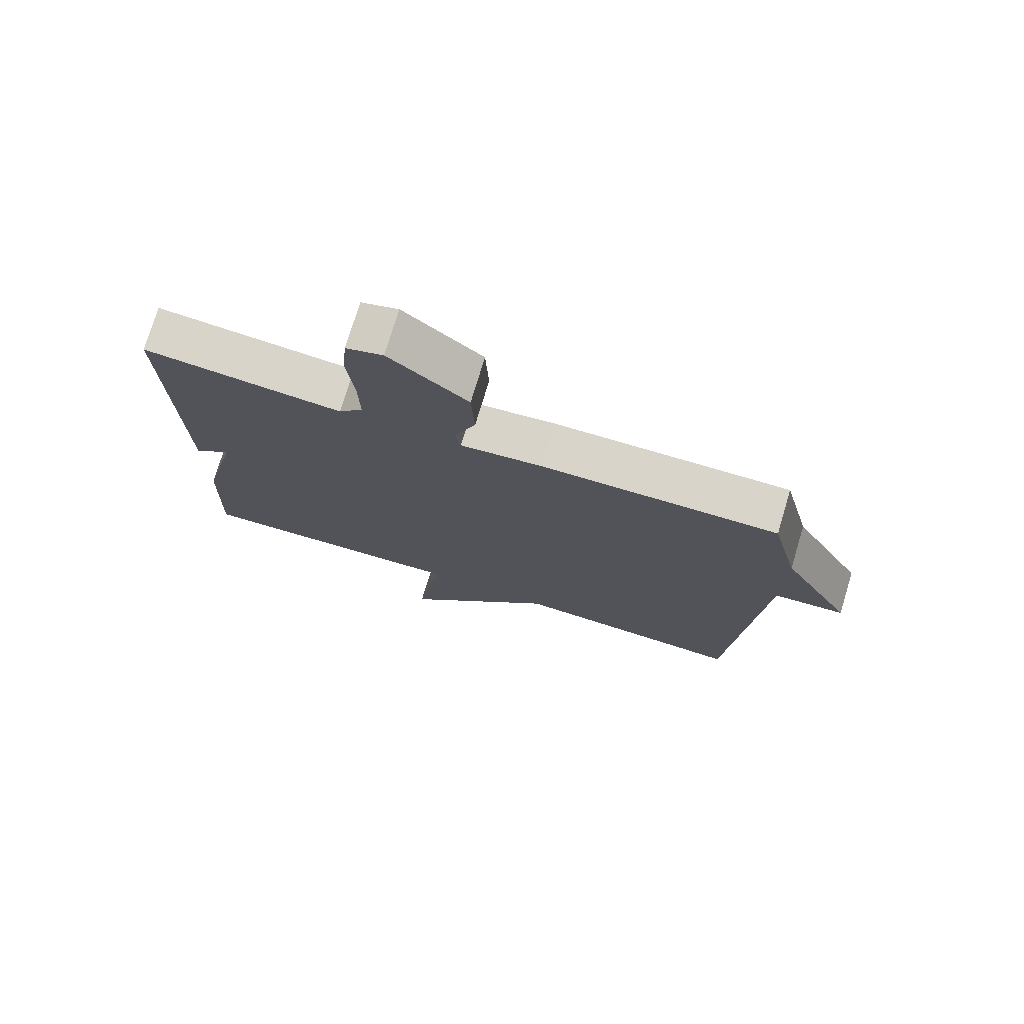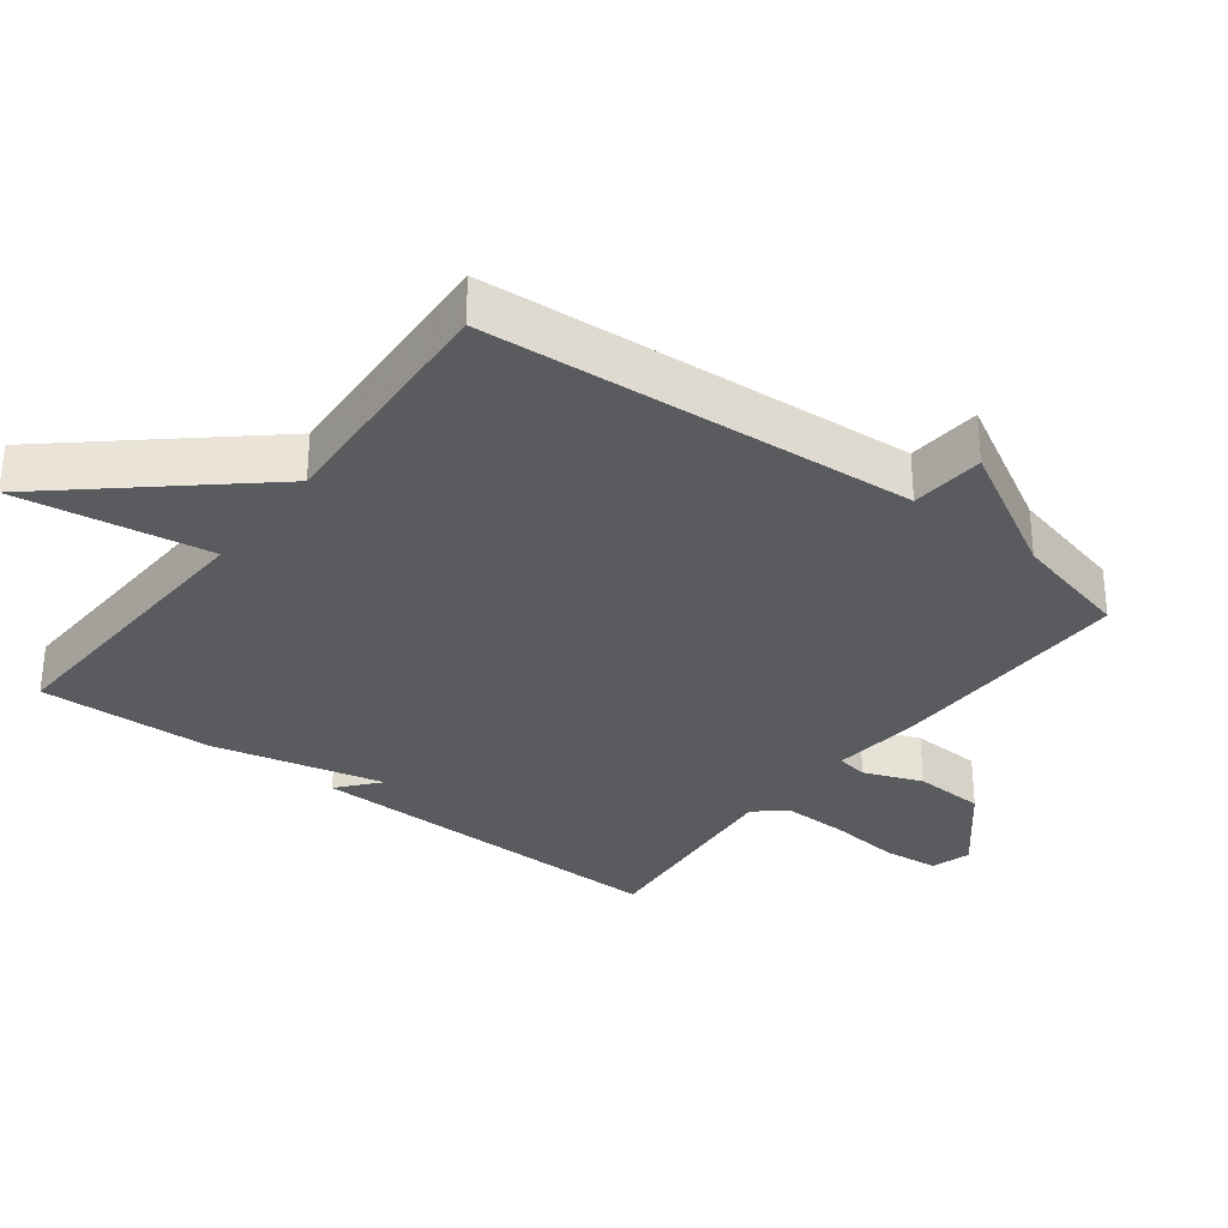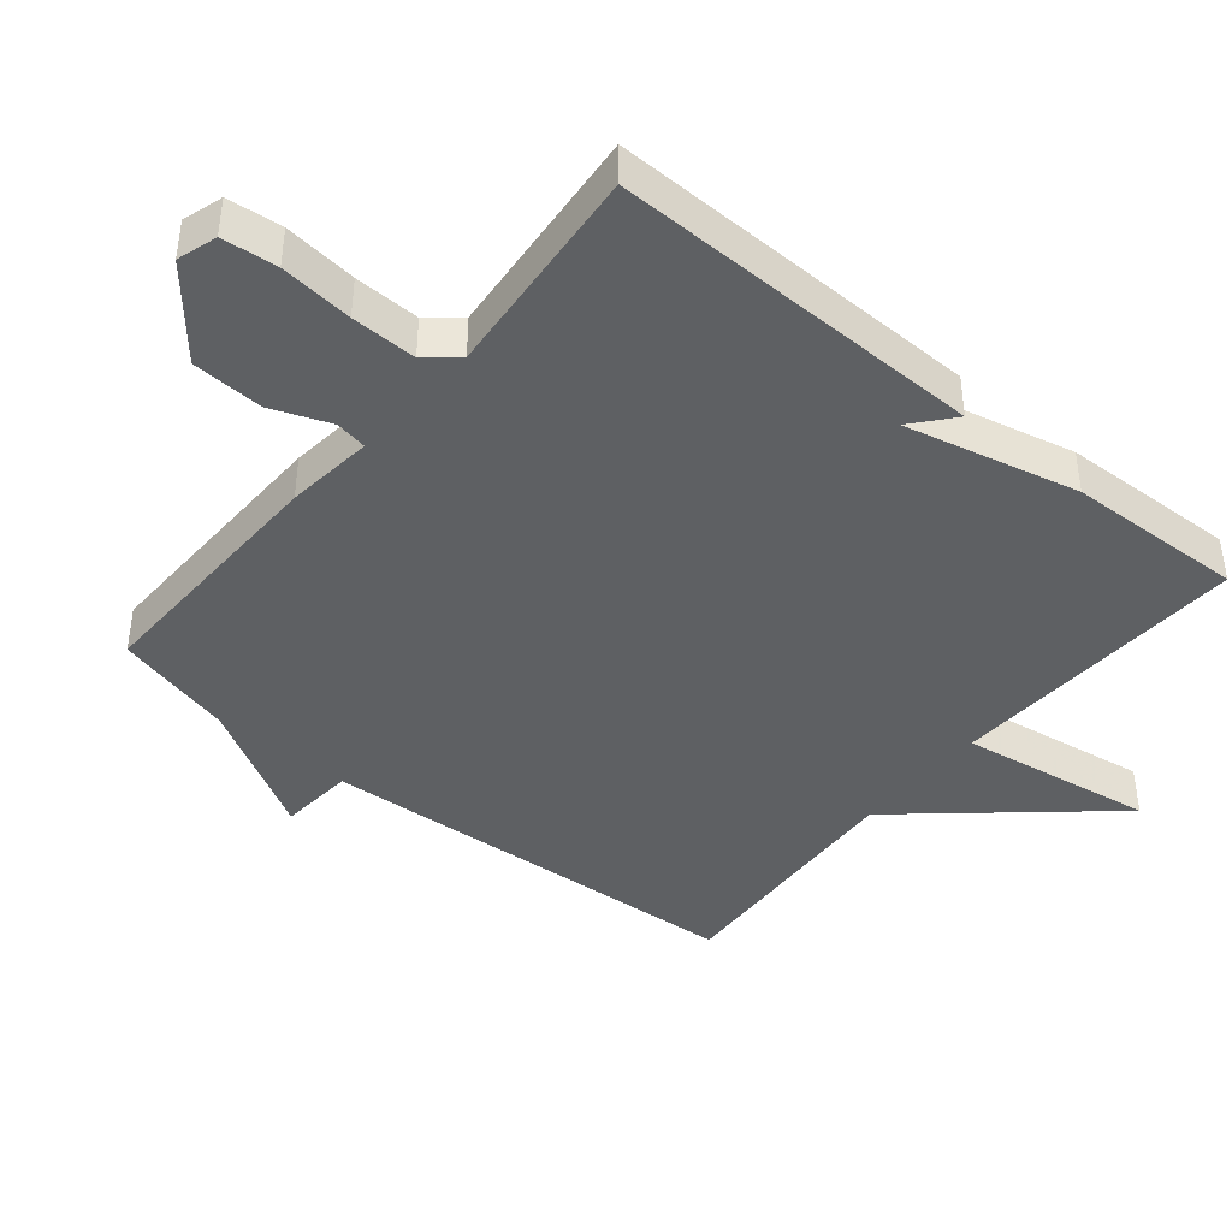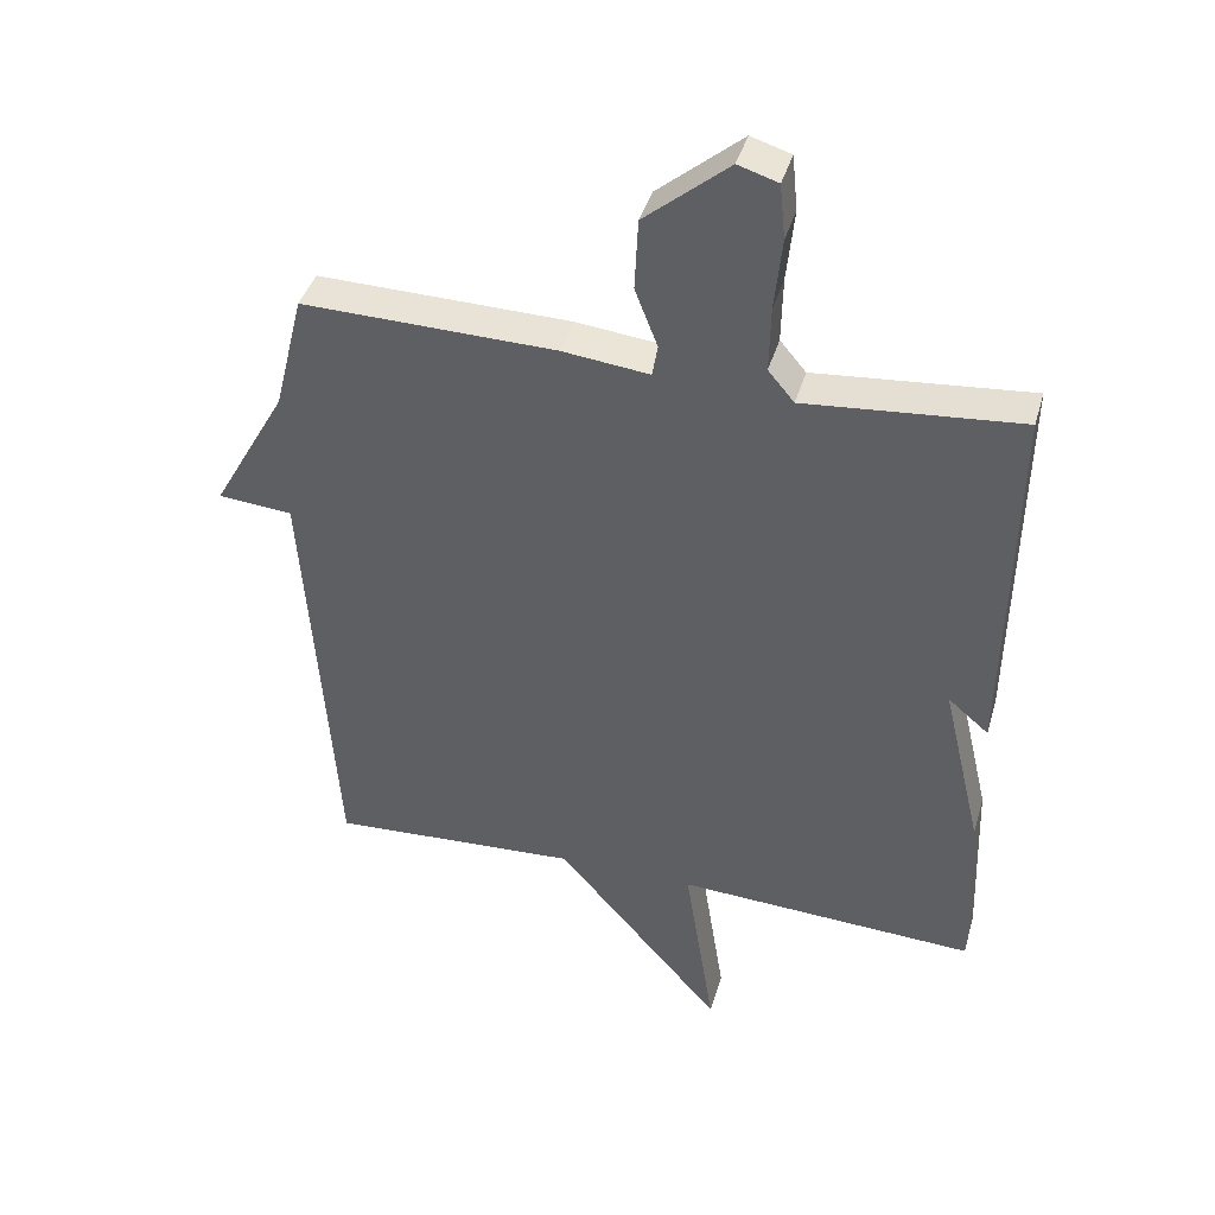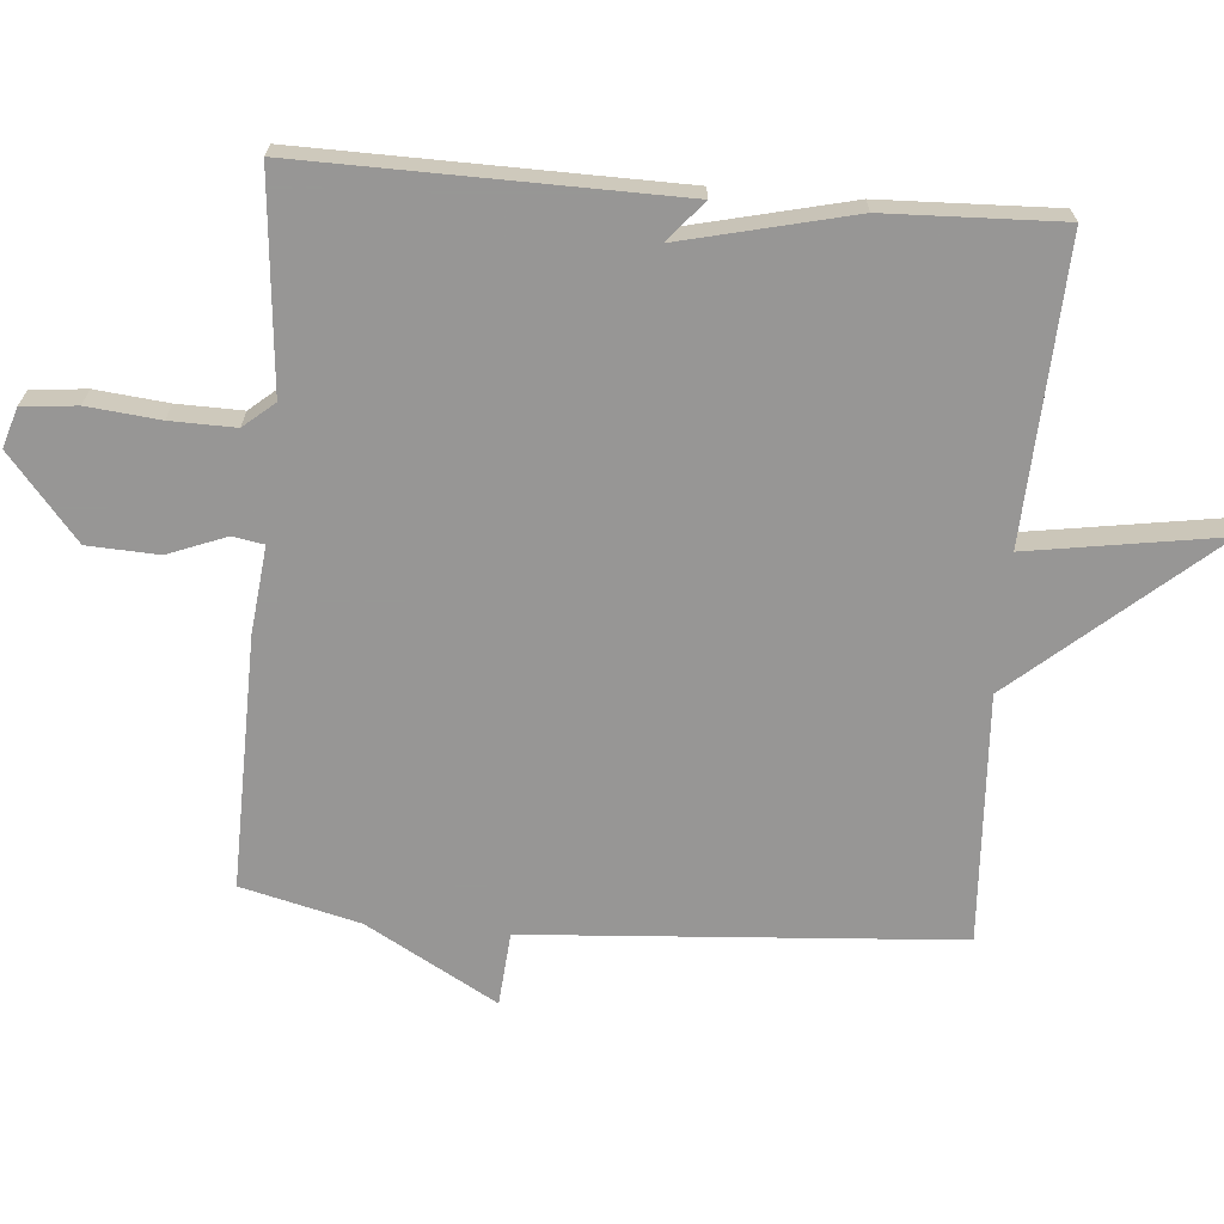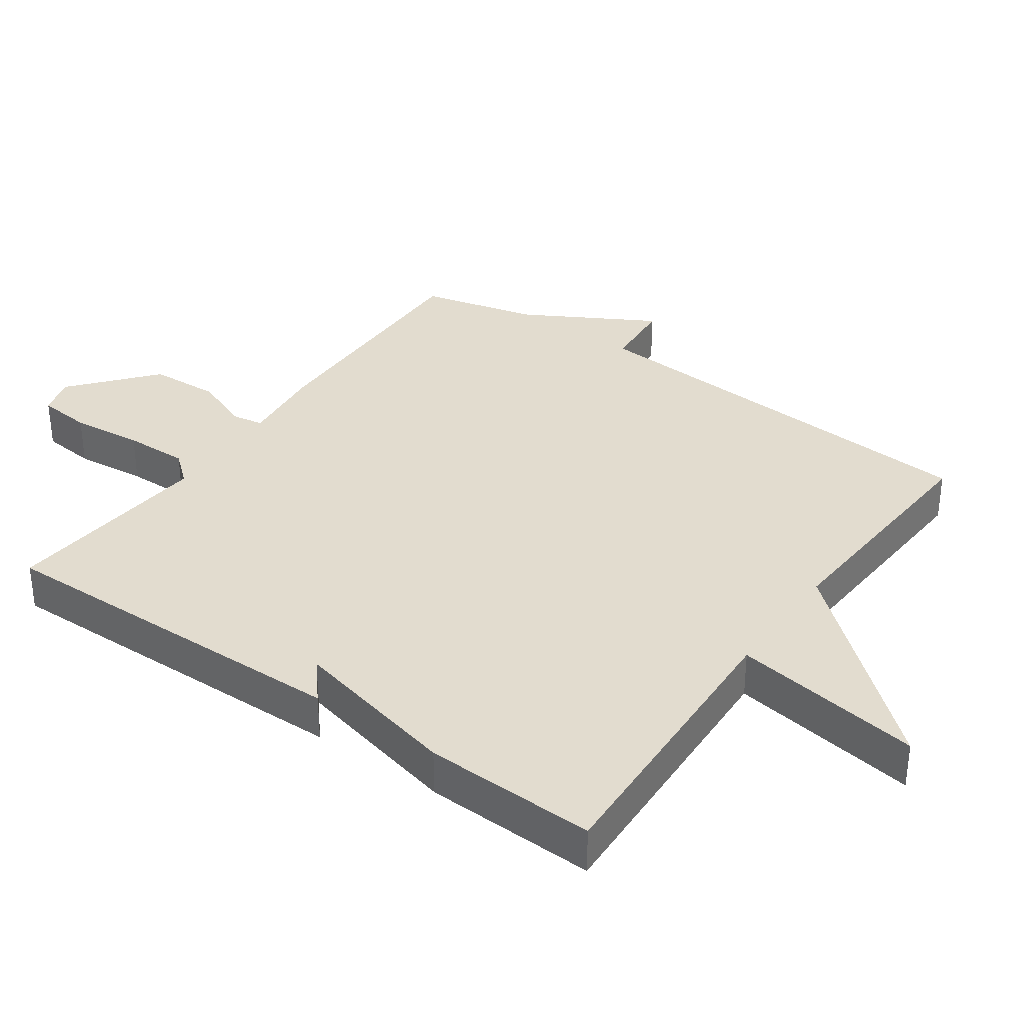
<metadata>
{"format":"obj","ext":"obj","renderer":"f3d","projection":"perspective","resolution":1024,"background":"white","views":[{"elev":75.4,"azim":-163.2,"up":"+Z"},{"elev":-32.1,"azim":-127.2,"up":"+Y"},{"elev":-42.4,"azim":50.4,"up":"+Y"},{"elev":40.9,"azim":15.8,"up":"+Z"},{"elev":-68.0,"azim":85.3,"up":"+Y"},{"elev":34.7,"azim":125.3,"up":"+Y"}]}
</metadata>
<code>
v 0.5 0.07 0.5
v 0.491 0.07 -0.044
v 0.432 0.07 0.006
v 0.491 0.07 -0.244
v 0.5 0.07 -0.5
v 0.064 0.07 -0.479
v 0.108 0.07 -0.761
v -0.136 0.07 -0.479
v -0.5 0.07 -0.5
v -0.543 0.07 0.127
v -0.651 0.07 0.136
v -0.543 0.07 0.327
v -0.5 0.07 0.5
v -0.132 0.07 0.493
v -0.005 0.07 0.479
v 0.003 0.07 0.525
v -0.03 0.07 0.61
v -0.025 0.07 0.714
v 0.097 0.07 0.816
v 0.155 0.07 0.798
v 0.163 0.07 0.718
v 0.152 0.07 0.612
v 0.15 0.07 0.517
v 0.188 0.07 0.472
v 0.5 0 0.5
v 0.491 0 -0.044
v 0.432 0 0.006
v 0.491 0 -0.244
v 0.5 0 -0.5
v 0.064 0 -0.479
v 0.108 0 -0.761
v -0.136 0 -0.479
v -0.5 0 -0.5
v -0.543 0 0.127
v -0.651 0 0.136
v -0.543 0 0.327
v -0.5 0 0.5
v -0.132 0 0.493
v -0.005 0 0.479
v 0.003 0 0.525
v -0.03 0 0.61
v -0.025 0 0.714
v 0.097 0 0.816
v 0.155 0 0.798
v 0.163 0 0.718
v 0.152 0 0.612
v 0.15 0 0.517
v 0.188 0 0.472
f 20 21 22
f 19 20 22
f 18 19 22
f 17 18 22
f 16 17 22
f 15 16 22 23
f 12 13 14 15
f 15 23 24
f 12 15 24
f 11 12 24
f 10 11 24
f 10 24 1
f 9 10 1
f 8 9 1
f 3 4 5 6
f 1 2 3
f 1 3 6
f 8 1 6
f 6 7 8
f 46 45 44
f 46 44 43
f 46 43 42
f 46 42 41
f 46 41 40
f 47 46 40 39
f 39 38 37 36
f 48 47 39
f 48 39 36
f 48 36 35
f 48 35 34
f 25 48 34
f 25 34 33
f 25 33 32
f 30 29 28 27
f 27 26 25
f 30 27 25
f 30 25 32
f 32 31 30
f 1 25 26 2
f 2 26 27 3
f 3 27 28 4
f 4 28 29 5
f 5 29 30 6
f 6 30 31 7
f 7 31 32 8
f 8 32 33 9
f 9 33 34 10
f 10 34 35 11
f 11 35 36 12
f 12 36 37 13
f 13 37 38 14
f 14 38 39 15
f 15 39 40 16
f 16 40 41 17
f 17 41 42 18
f 18 42 43 19
f 19 43 44 20
f 20 44 45 21
f 21 45 46 22
f 22 46 47 23
f 23 47 48 24
f 24 48 25 1

</code>
